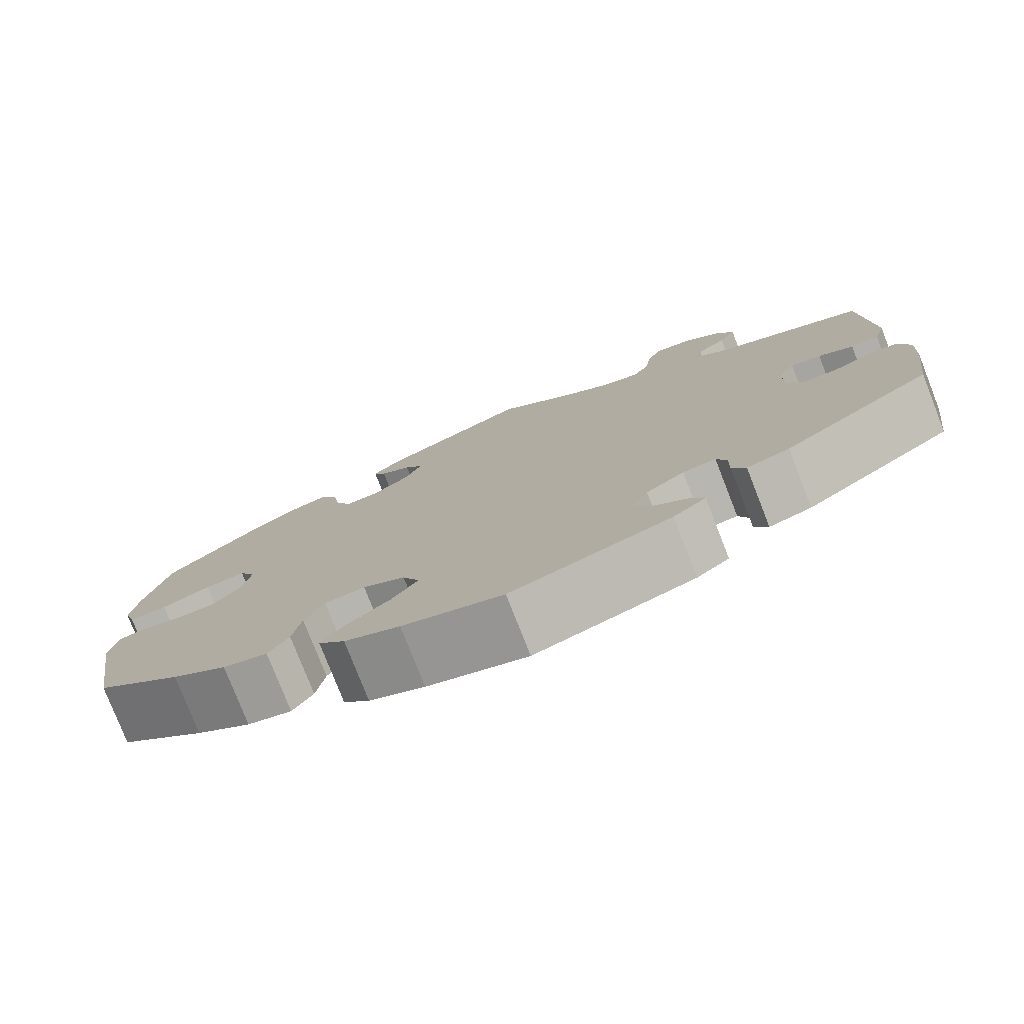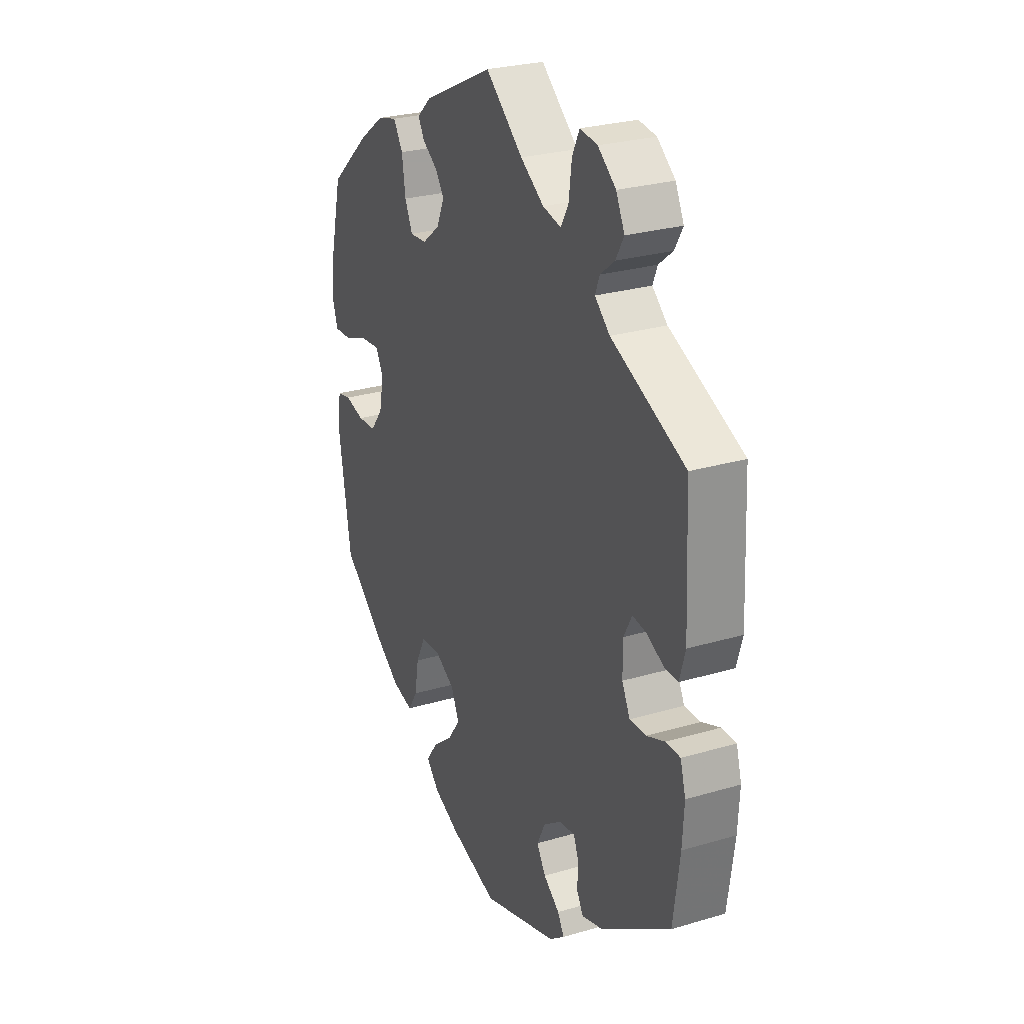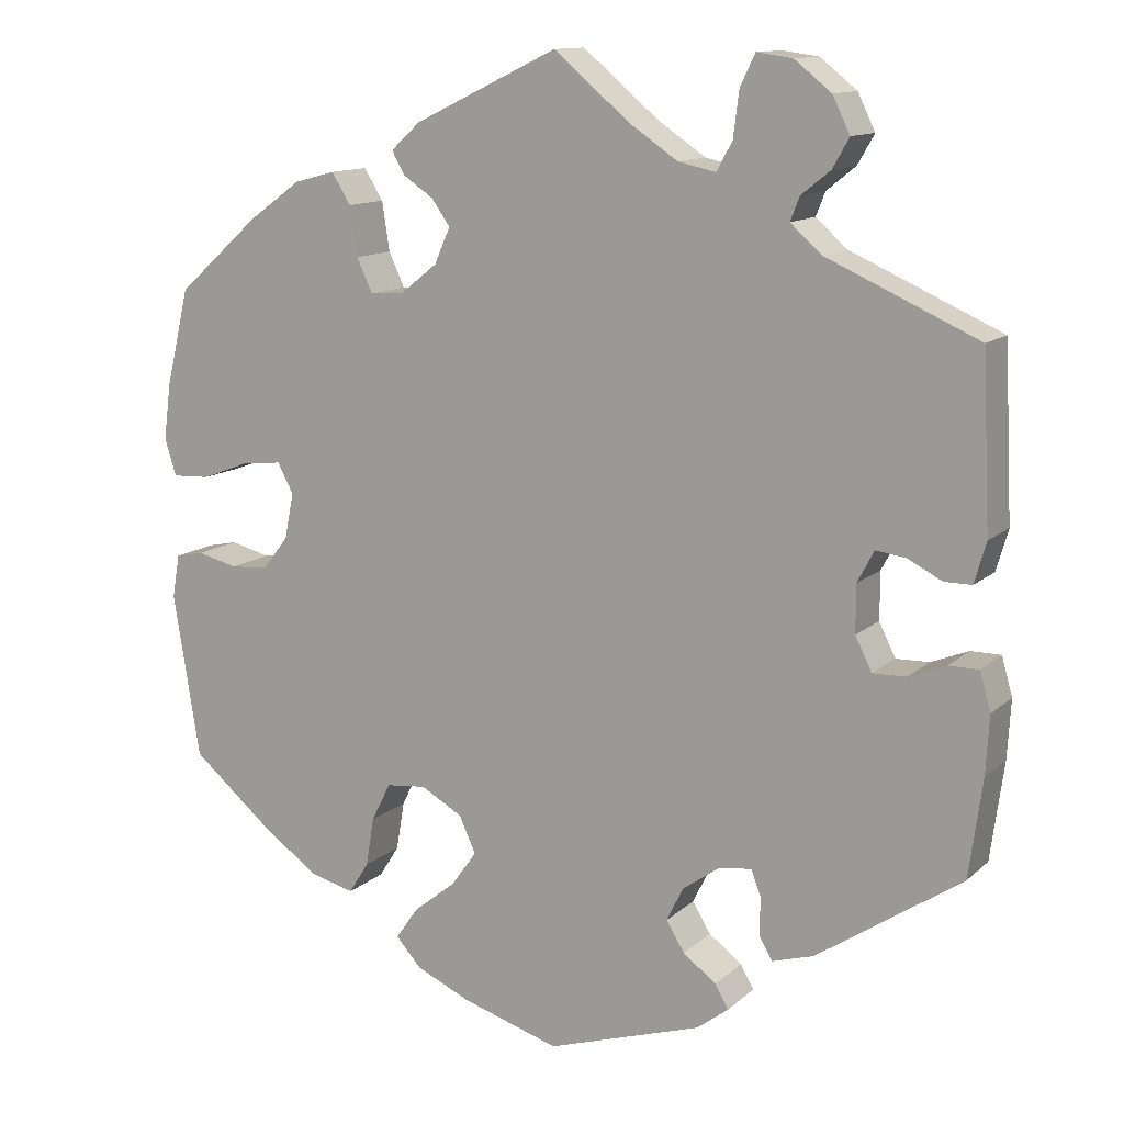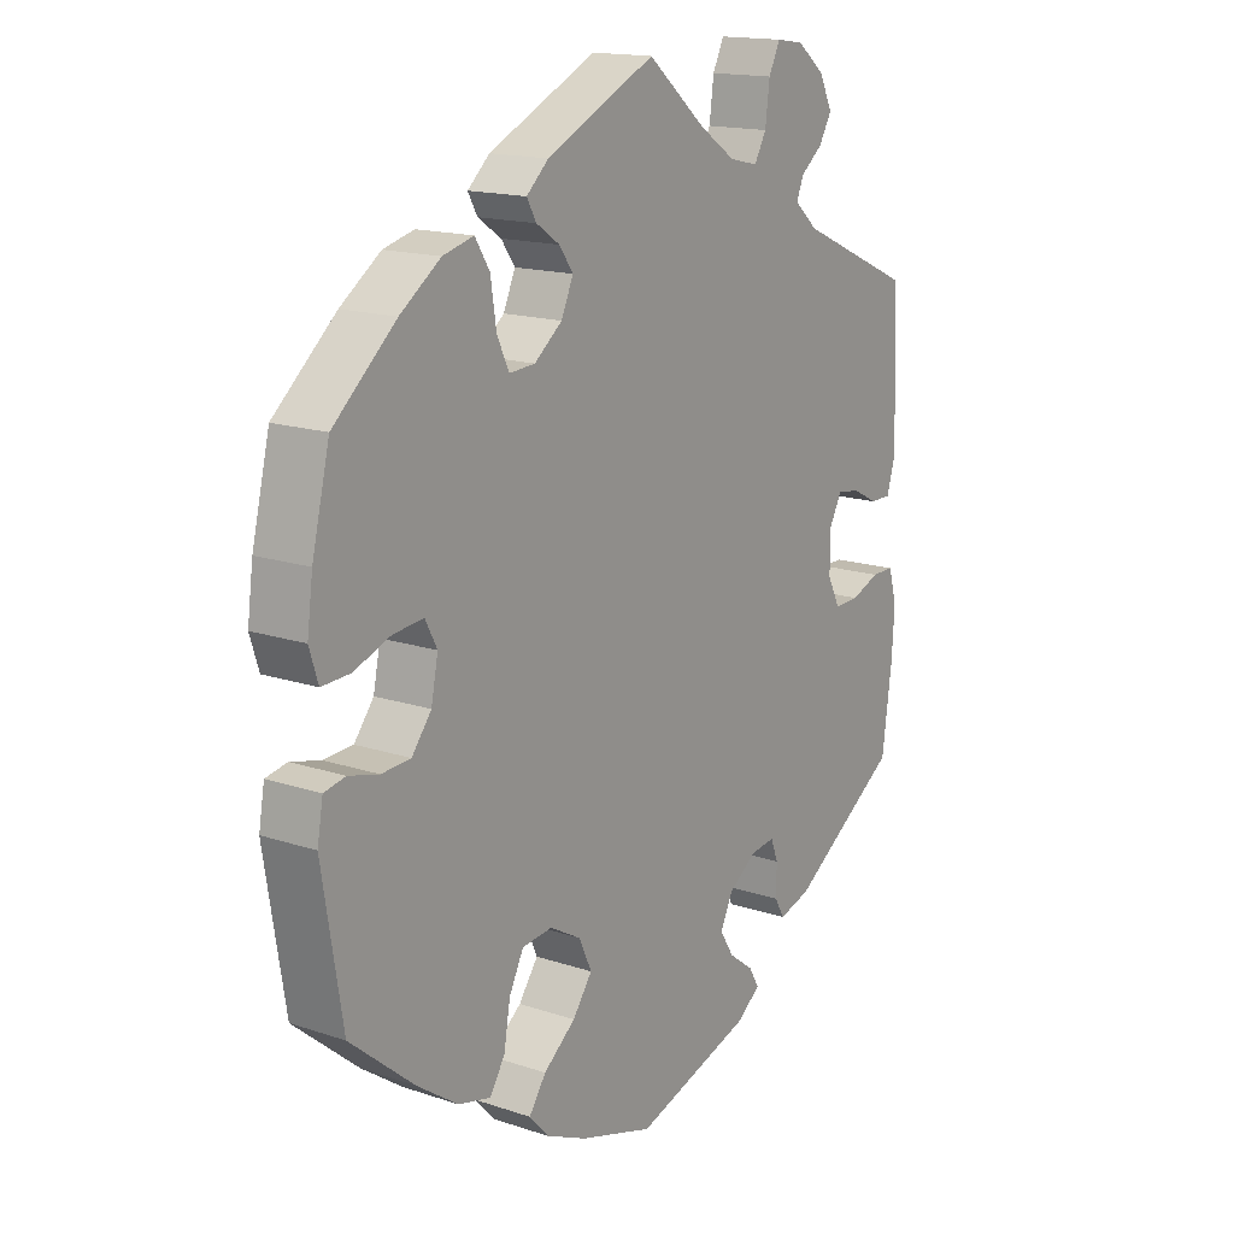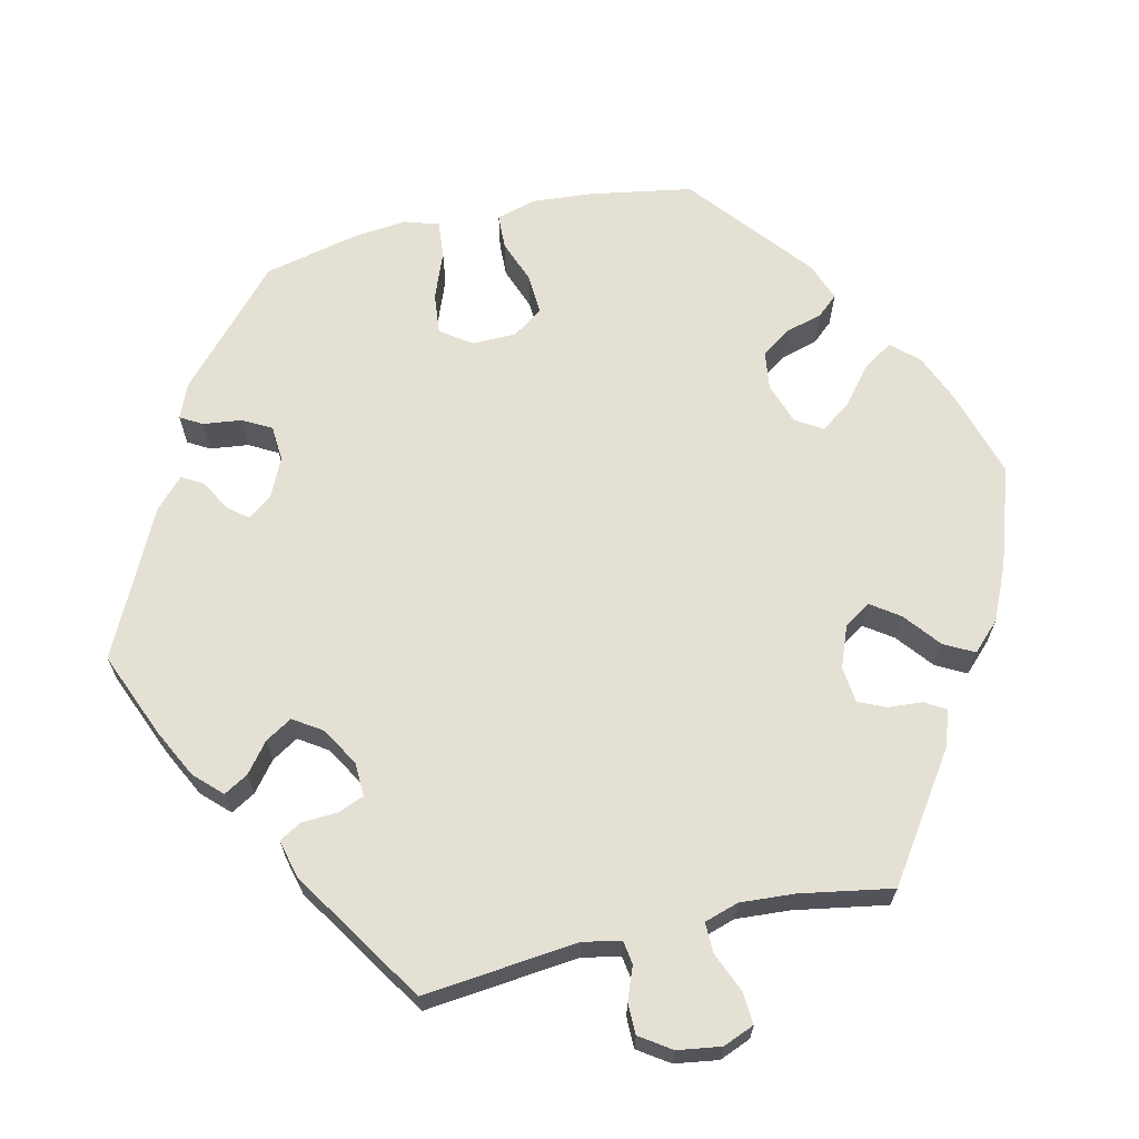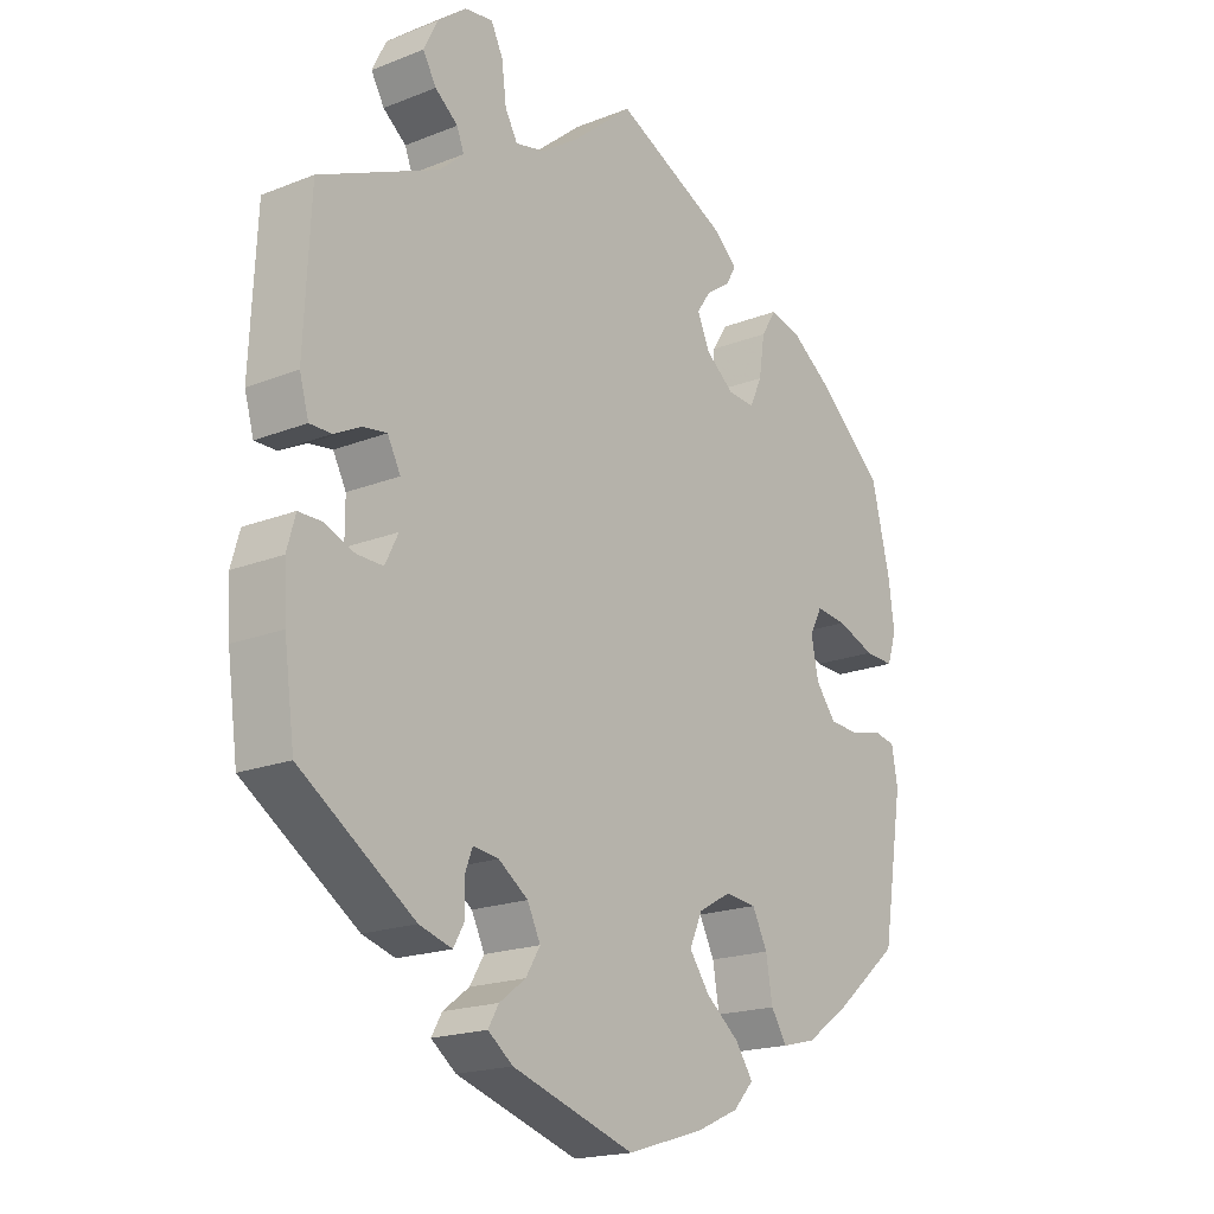
<metadata>
{"format":"obj","ext":"obj","renderer":"f3d","projection":"perspective","resolution":1024,"background":"white","views":[{"elev":-78.2,"azim":-158.6,"up":"+Z"},{"elev":26.9,"azim":-114.7,"up":"+Z"},{"elev":12.5,"azim":-151.9,"up":"+Z"},{"elev":15.9,"azim":124.8,"up":"+Z"},{"elev":65.8,"azim":-43.0,"up":"+Y"},{"elev":-18.8,"azim":-53.0,"up":"+Z"}]}
</metadata>
<code>
v -0.319 0.07 0.37
v -0.282 0.07 0.403
v -0.293 0.07 0.431
v -0.328 0.07 0.459
v -0.348 0.07 0.494
v -0.327 0.07 0.537
v -0.283 0.07 0.572
v -0.24 0.07 0.578
v -0.222 0.07 0.541
v -0.215 0.07 0.486
v -0.196 0.07 0.452
v -0.151 0.07 0.462
v -0.093 0.07 0.501
v -0.001 0.07 0.578
v 0.172 0.07 0.495
v 0.207 0.07 0.463
v 0.192 0.07 0.436
v 0.155 0.07 0.411
v 0.133 0.07 0.38
v 0.152 0.07 0.337
v 0.196 0.07 0.302
v 0.237 0.07 0.299
v 0.256 0.07 0.34
v 0.265 0.07 0.399
v 0.288 0.07 0.436
v 0.337 0.07 0.423
v 0.401 0.07 0.377
v 0.5 0.07 0.289
v 0.528 0.07 0.173
v 0.537 0.07 0.105
v 0.523 0.07 0.061
v 0.478 0.07 0.063
v 0.42 0.07 0.085
v 0.372 0.07 0.09
v 0.353 0.07 0.054
v 0.364 0.07 -0.001
v 0.395 0.07 -0.041
v 0.441 0.07 -0.044
v 0.489 0.07 -0.032
v 0.523 0.07 -0.039
v 0.532 0.07 -0.091
v 0.5 0.07 -0.289
v 0.398 0.07 -0.374
v 0.333 0.07 -0.419
v 0.281 0.07 -0.432
v 0.257 0.07 -0.394
v 0.247 0.07 -0.335
v 0.224 0.07 -0.289
v 0.176 0.07 -0.284
v 0.126 0.07 -0.312
v 0.106 0.07 -0.356
v 0.137 0.07 -0.399
v 0.188 0.07 -0.44
v 0.215 0.07 -0.479
v 0.184 0.07 -0.513
v 0.119 0.07 -0.542
v 0.001 0.07 -0.578
v -0.186 0.07 -0.518
v -0.224 0.07 -0.489
v -0.208 0.07 -0.461
v -0.168 0.07 -0.431
v -0.146 0.07 -0.395
v -0.166 0.07 -0.354
v -0.211 0.07 -0.322
v -0.25 0.07 -0.317
v -0.262 0.07 -0.348
v -0.261 0.07 -0.393
v -0.277 0.07 -0.421
v -0.327 0.07 -0.406
v -0.501 0.07 -0.289
v -0.517 0.07 -0.171
v -0.521 0.07 -0.101
v -0.508 0.07 -0.055
v -0.472 0.07 -0.055
v -0.427 0.07 -0.073
v -0.387 0.07 -0.074
v -0.367 0.07 -0.034
v -0.367 0.07 0.023
v -0.387 0.07 0.061
v -0.423 0.07 0.056
v -0.464 0.07 0.035
v -0.497 0.07 0.035
v -0.511 0.07 0.084
v -0.501 0.07 0.289
v -0.319 0 0.37
v -0.282 0 0.403
v -0.293 0 0.431
v -0.328 0 0.459
v -0.348 0 0.494
v -0.327 0 0.537
v -0.283 0 0.572
v -0.24 0 0.578
v -0.222 0 0.541
v -0.215 0 0.486
v -0.196 0 0.452
v -0.151 0 0.462
v -0.093 0 0.501
v -0.001 0 0.578
v 0.172 0 0.495
v 0.207 0 0.463
v 0.192 0 0.436
v 0.155 0 0.411
v 0.133 0 0.38
v 0.152 0 0.337
v 0.196 0 0.302
v 0.237 0 0.299
v 0.256 0 0.34
v 0.265 0 0.399
v 0.288 0 0.436
v 0.337 0 0.423
v 0.401 0 0.377
v 0.5 0 0.289
v 0.528 0 0.173
v 0.537 0 0.105
v 0.523 0 0.061
v 0.478 0 0.063
v 0.42 0 0.085
v 0.372 0 0.09
v 0.353 0 0.054
v 0.364 0 -0.001
v 0.395 0 -0.041
v 0.441 0 -0.044
v 0.489 0 -0.032
v 0.523 0 -0.039
v 0.532 0 -0.091
v 0.5 0 -0.289
v 0.398 0 -0.374
v 0.333 0 -0.419
v 0.281 0 -0.432
v 0.257 0 -0.394
v 0.247 0 -0.335
v 0.224 0 -0.289
v 0.176 0 -0.284
v 0.126 0 -0.312
v 0.106 0 -0.356
v 0.137 0 -0.399
v 0.188 0 -0.44
v 0.215 0 -0.479
v 0.184 0 -0.513
v 0.119 0 -0.542
v 0.001 0 -0.578
v -0.186 0 -0.518
v -0.224 0 -0.489
v -0.208 0 -0.461
v -0.168 0 -0.431
v -0.146 0 -0.395
v -0.166 0 -0.354
v -0.211 0 -0.322
v -0.25 0 -0.317
v -0.262 0 -0.348
v -0.261 0 -0.393
v -0.277 0 -0.421
v -0.327 0 -0.406
v -0.501 0 -0.289
v -0.517 0 -0.171
v -0.521 0 -0.101
v -0.508 0 -0.055
v -0.472 0 -0.055
v -0.427 0 -0.073
v -0.387 0 -0.074
v -0.367 0 -0.034
v -0.367 0 0.023
v -0.387 0 0.061
v -0.423 0 0.056
v -0.464 0 0.035
v -0.497 0 0.035
v -0.511 0 0.084
v -0.501 0 0.289
f 83 84 1
f 80 81 82 83
f 79 80 83 1
f 78 79 1 2
f 77 78 2
f 72 73 74 75
f 72 75 76
f 71 72 76
f 70 71 76
f 69 70 76
f 66 67 68 69
f 65 66 69 76
f 64 65 76 77
f 58 59 60 61
f 58 61 62
f 57 58 62
f 56 57 62 63
f 52 53 54 55
f 51 52 55 56
f 44 45 46 47
f 44 47 48
f 43 44 48
f 42 43 48
f 41 42 48 49
f 38 39 40 41
f 37 38 41 49
f 30 31 32 33
f 30 33 34
f 29 30 34
f 28 29 34
f 27 28 34
f 26 27 34 35
f 23 24 25 26
f 22 23 26 35
f 15 16 17 18
f 13 14 15 18
f 12 13 18 19
f 11 12 19 20
f 7 8 9 10
f 7 10 11
f 6 7 11
f 3 4 5 6
f 2 3 6 11
f 51 56 63 64
f 50 51 64 77
f 36 37 49 50
f 21 22 35 36
f 21 36 50 77
f 20 21 77
f 2 11 20 77
f 85 168 167
f 167 166 165 164
f 85 167 164 163
f 86 85 163 162
f 86 162 161
f 159 158 157 156
f 160 159 156
f 160 156 155
f 160 155 154
f 160 154 153
f 153 152 151 150
f 160 153 150 149
f 161 160 149 148
f 145 144 143 142
f 146 145 142
f 146 142 141
f 147 146 141 140
f 139 138 137 136
f 140 139 136 135
f 131 130 129 128
f 132 131 128
f 132 128 127
f 132 127 126
f 133 132 126 125
f 125 124 123 122
f 133 125 122 121
f 117 116 115 114
f 118 117 114
f 118 114 113
f 118 113 112
f 118 112 111
f 119 118 111 110
f 110 109 108 107
f 119 110 107 106
f 102 101 100 99
f 102 99 98 97
f 103 102 97 96
f 104 103 96 95
f 94 93 92 91
f 95 94 91
f 95 91 90
f 90 89 88 87
f 95 90 87 86
f 148 147 140 135
f 161 148 135 134
f 134 133 121 120
f 120 119 106 105
f 161 134 120 105
f 161 105 104
f 161 104 95 86
f 1 85 86 2
f 2 86 87 3
f 3 87 88 4
f 4 88 89 5
f 5 89 90 6
f 6 90 91 7
f 7 91 92 8
f 8 92 93 9
f 9 93 94 10
f 10 94 95 11
f 11 95 96 12
f 12 96 97 13
f 13 97 98 14
f 14 98 99 15
f 15 99 100 16
f 16 100 101 17
f 17 101 102 18
f 18 102 103 19
f 19 103 104 20
f 20 104 105 21
f 21 105 106 22
f 22 106 107 23
f 23 107 108 24
f 24 108 109 25
f 25 109 110 26
f 26 110 111 27
f 27 111 112 28
f 28 112 113 29
f 29 113 114 30
f 30 114 115 31
f 31 115 116 32
f 32 116 117 33
f 33 117 118 34
f 34 118 119 35
f 35 119 120 36
f 36 120 121 37
f 37 121 122 38
f 38 122 123 39
f 39 123 124 40
f 40 124 125 41
f 41 125 126 42
f 42 126 127 43
f 43 127 128 44
f 44 128 129 45
f 45 129 130 46
f 46 130 131 47
f 47 131 132 48
f 48 132 133 49
f 49 133 134 50
f 50 134 135 51
f 51 135 136 52
f 52 136 137 53
f 53 137 138 54
f 54 138 139 55
f 55 139 140 56
f 56 140 141 57
f 57 141 142 58
f 58 142 143 59
f 59 143 144 60
f 60 144 145 61
f 61 145 146 62
f 62 146 147 63
f 63 147 148 64
f 64 148 149 65
f 65 149 150 66
f 66 150 151 67
f 67 151 152 68
f 68 152 153 69
f 69 153 154 70
f 70 154 155 71
f 71 155 156 72
f 72 156 157 73
f 73 157 158 74
f 74 158 159 75
f 75 159 160 76
f 76 160 161 77
f 77 161 162 78
f 78 162 163 79
f 79 163 164 80
f 80 164 165 81
f 81 165 166 82
f 82 166 167 83
f 83 167 168 84
f 84 168 85 1

</code>
